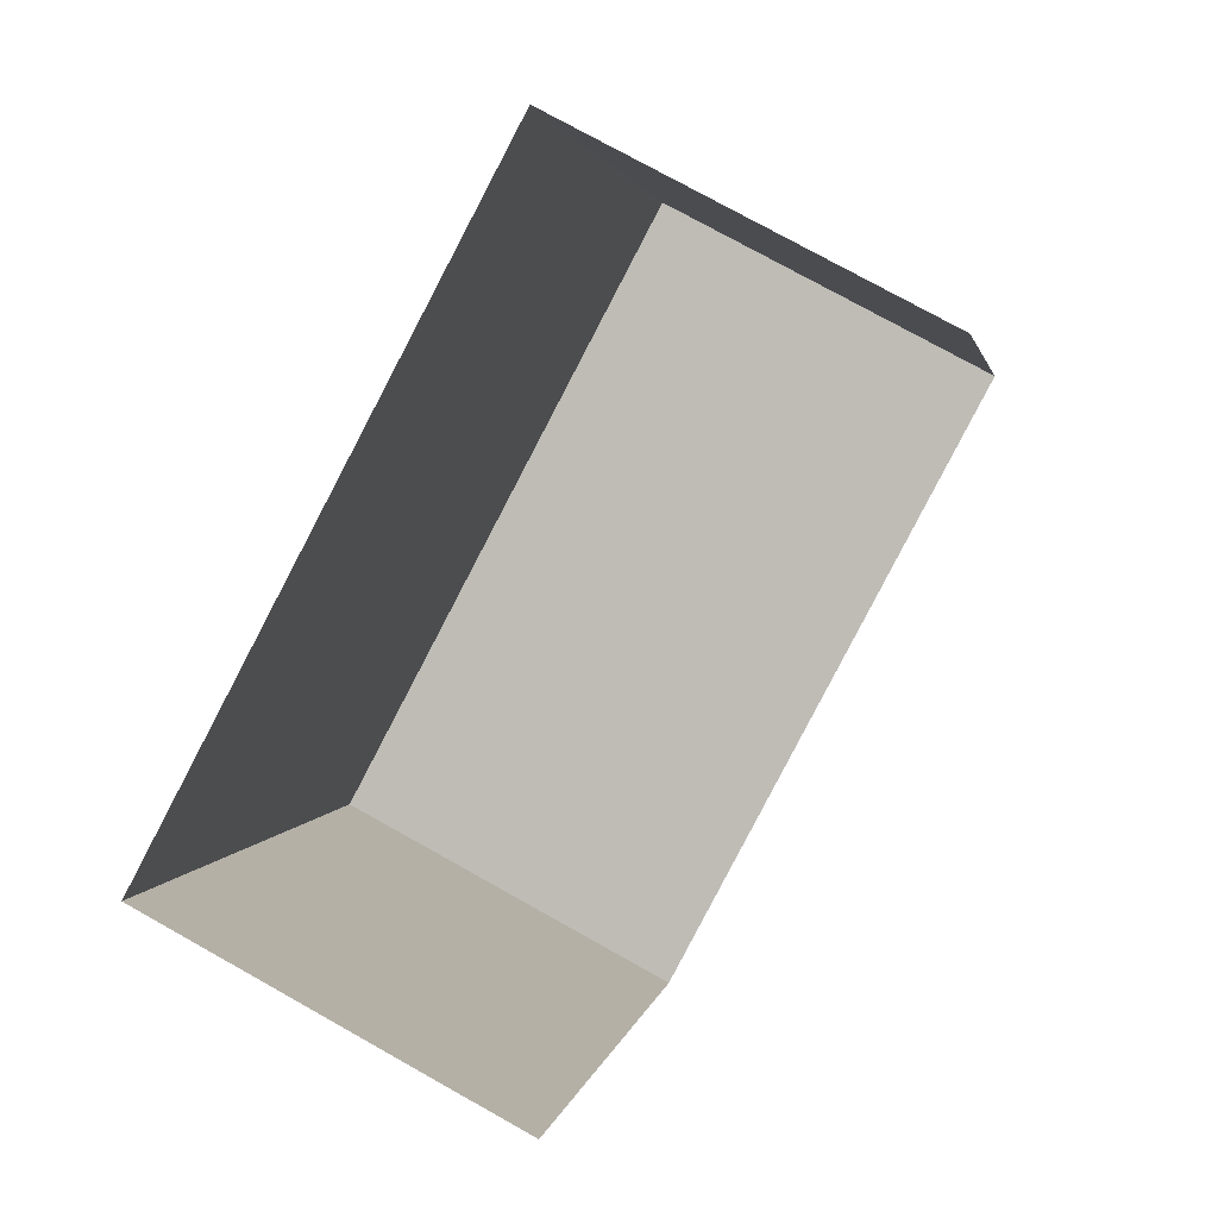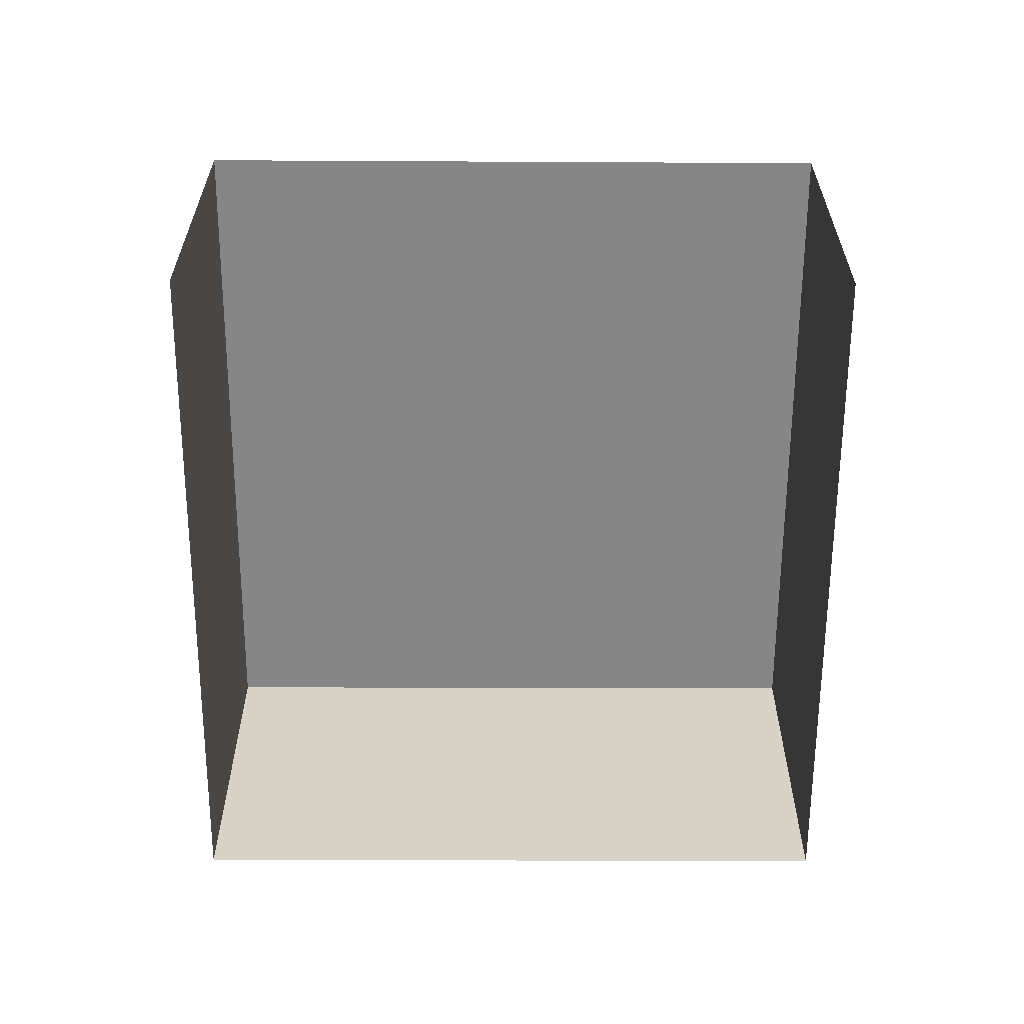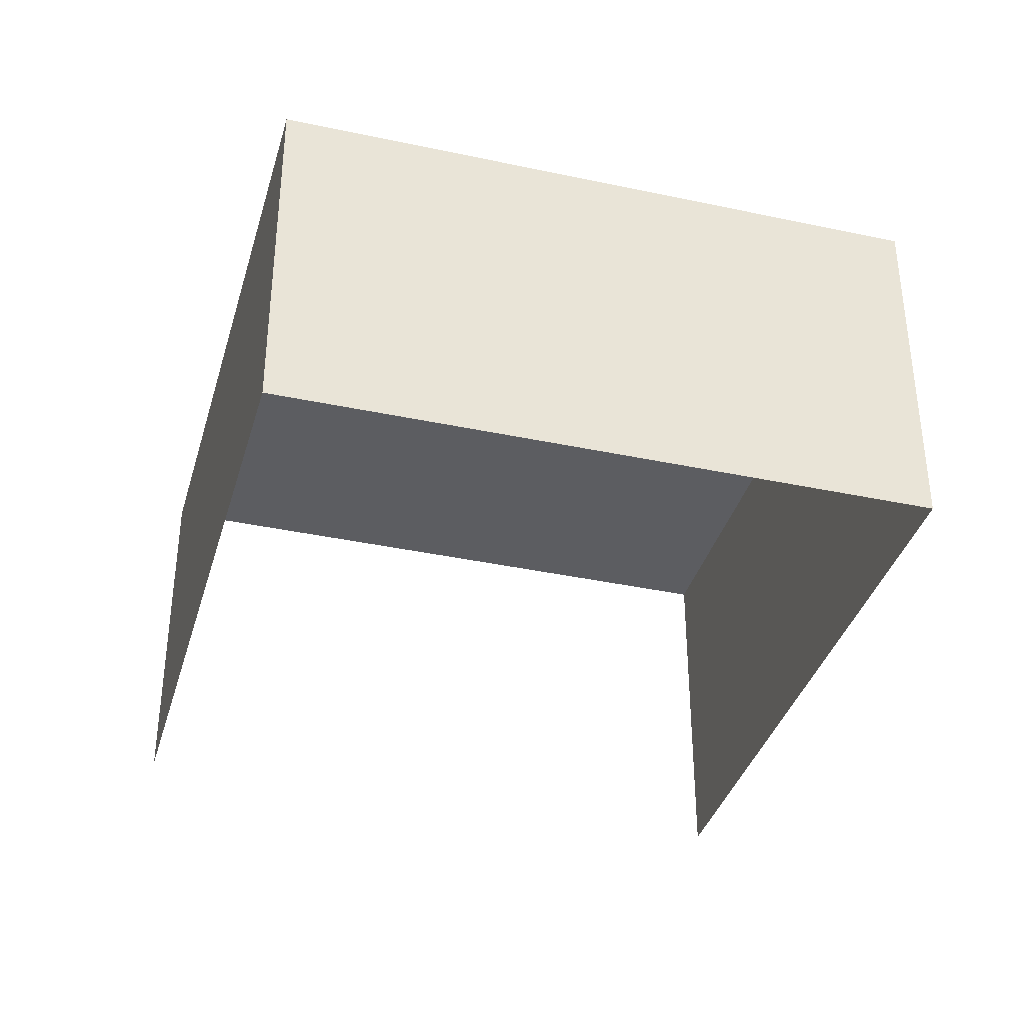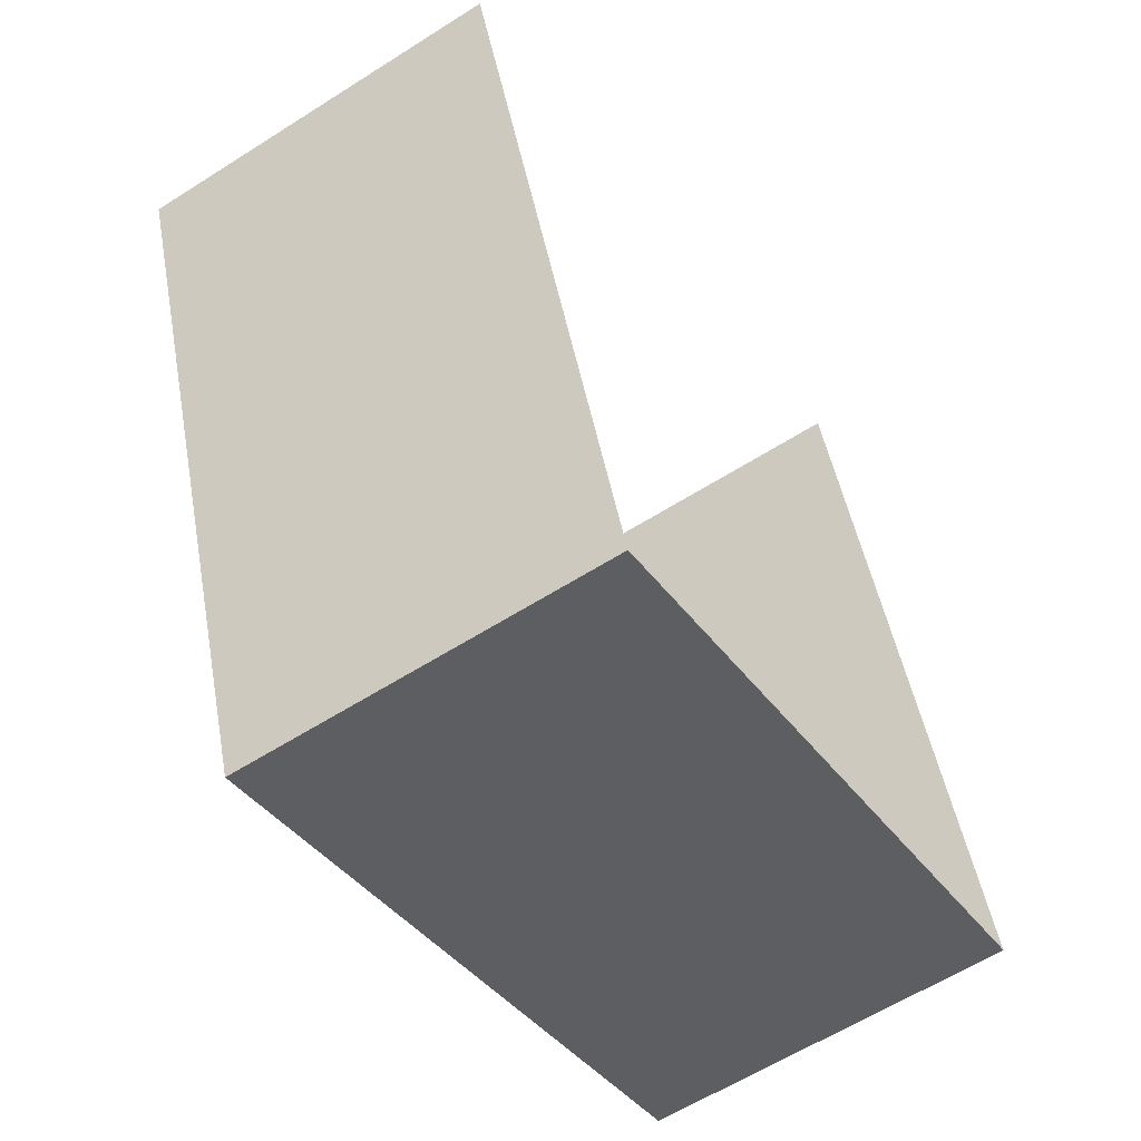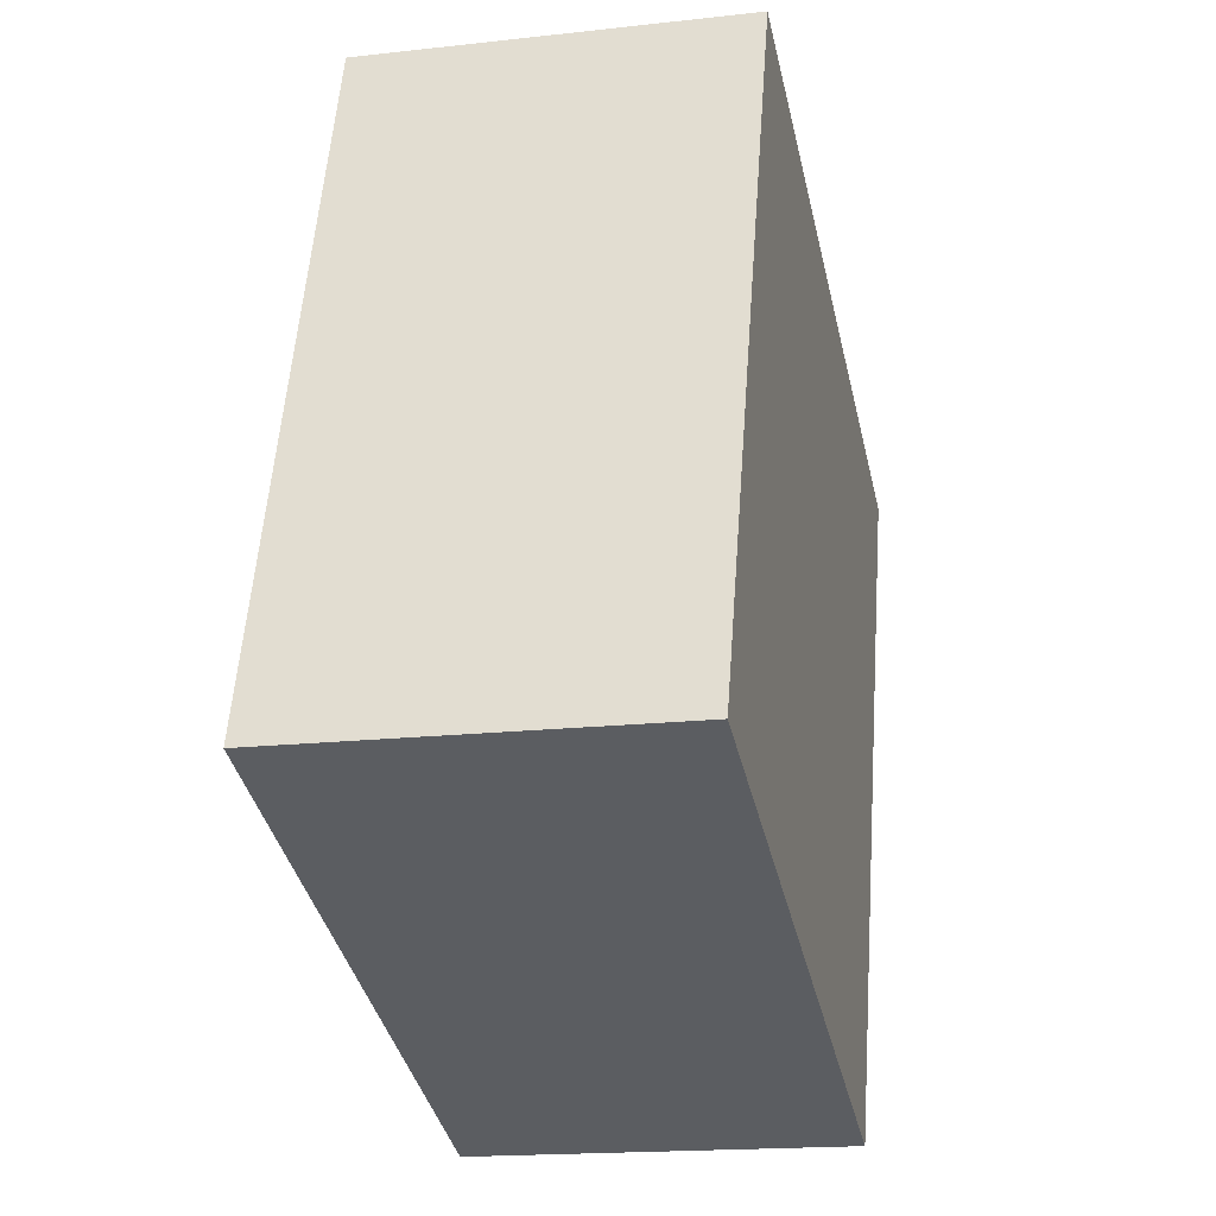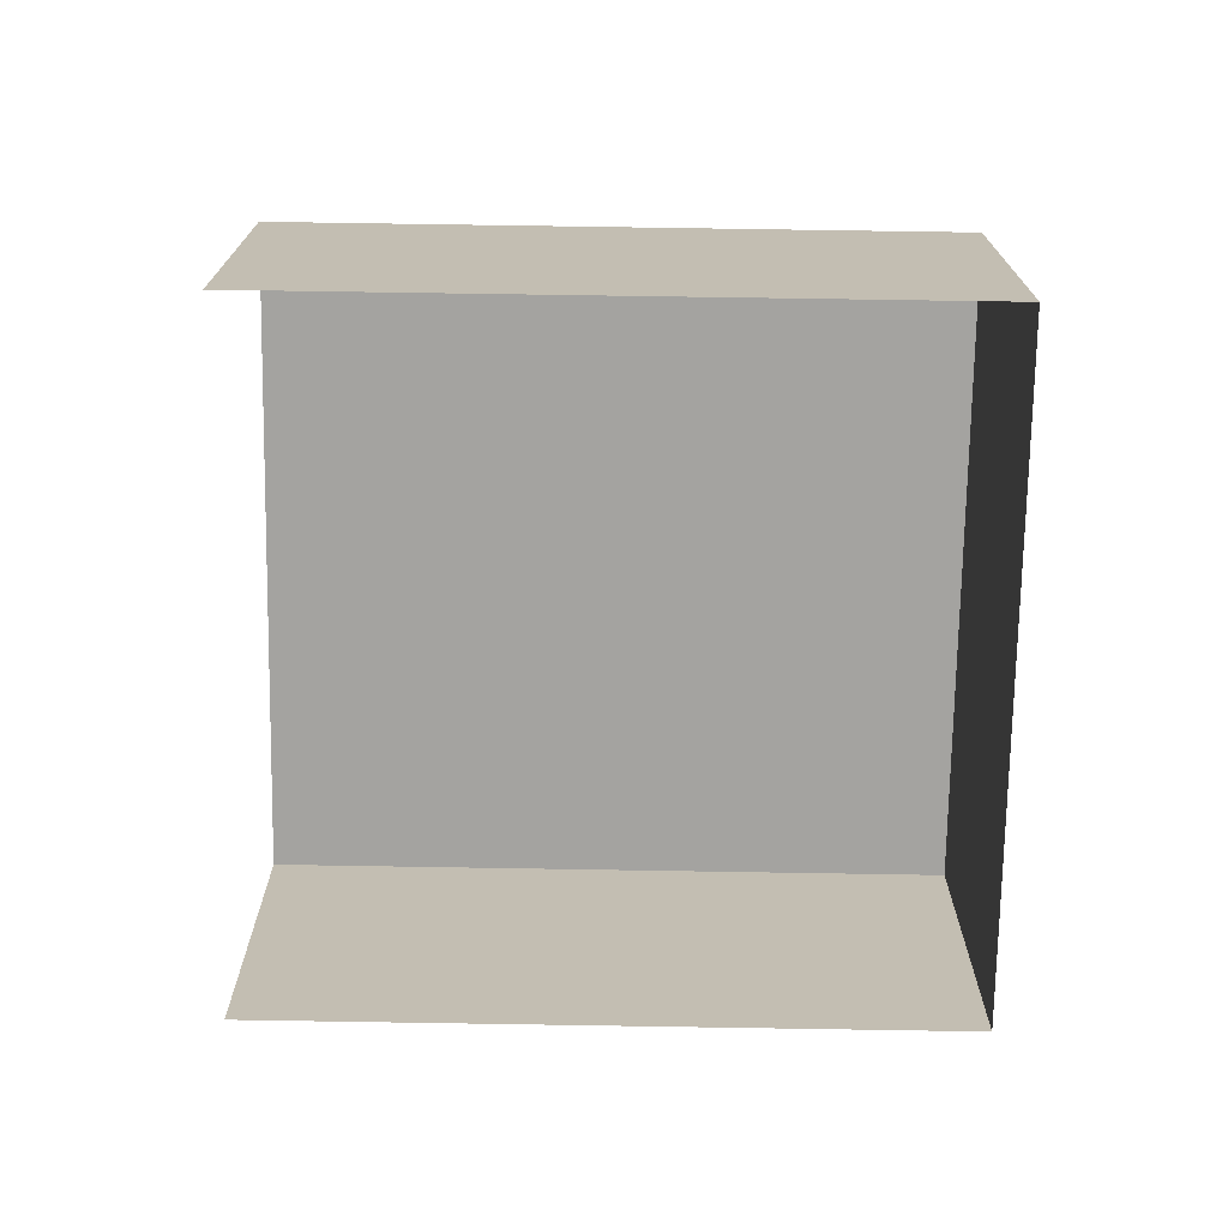
<metadata>
{"format":"obj","ext":"obj","renderer":"f3d","projection":"perspective","resolution":1024,"background":"white","views":[{"elev":75.7,"azim":119.3,"up":"+Y"},{"elev":-62.0,"azim":161.0,"up":"+Z"},{"elev":-36.7,"azim":-34.3,"up":"+Z"},{"elev":-59.9,"azim":122.9,"up":"+Y"},{"elev":-17.4,"azim":-77.2,"up":"+Y"},{"elev":-72.8,"azim":-109.7,"up":"+Z"}]}
</metadata>
<code>
v -2.242e+05 -1.28e+05 14.7
v -2.242e+05 -1.28e+05 14.7
v -2.242e+05 -1.28e+05 14.7
v -2.242e+05 -1.28e+05 14.7
v -2.242e+05 -1.28e+05 17.92
v -2.242e+05 -1.28e+05 17.92
v -2.242e+05 -1.28e+05 17.92
v -2.242e+05 -1.28e+05 17.92
f 1 2 3
f 4 1 3
f 5 2 1
f 5 8 2
f 5 6 7
f 8 5 7
f 5 1 4
f 6 5 4
f 8 3 2
f 8 7 3
f 7 4 3
f 7 6 4

</code>
